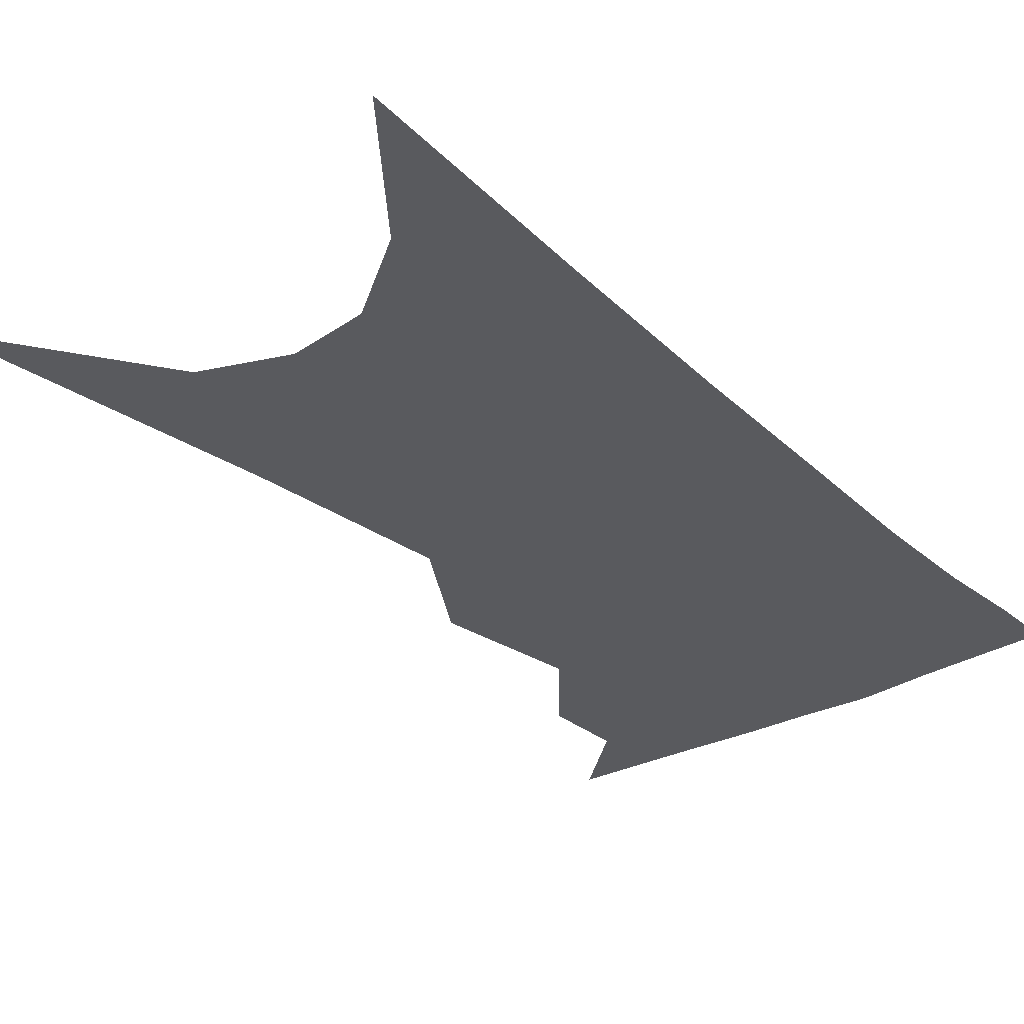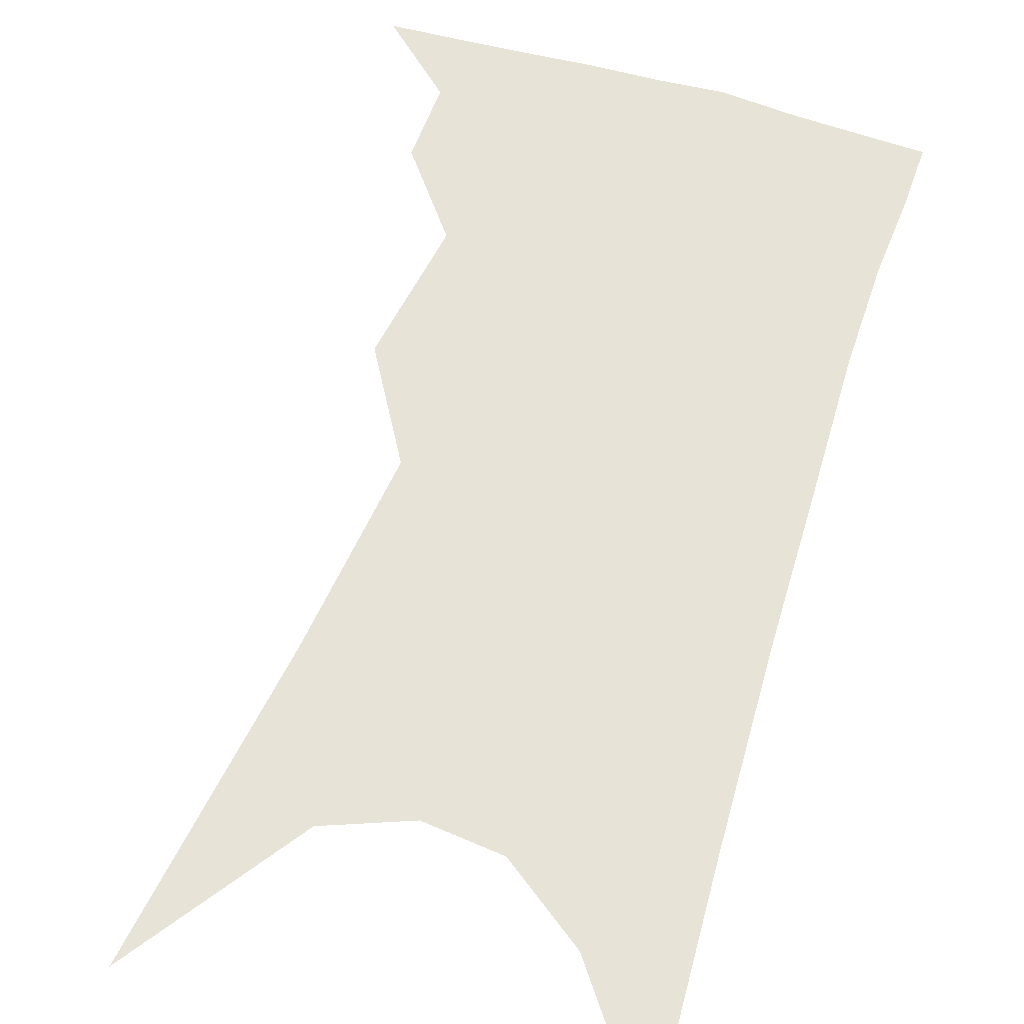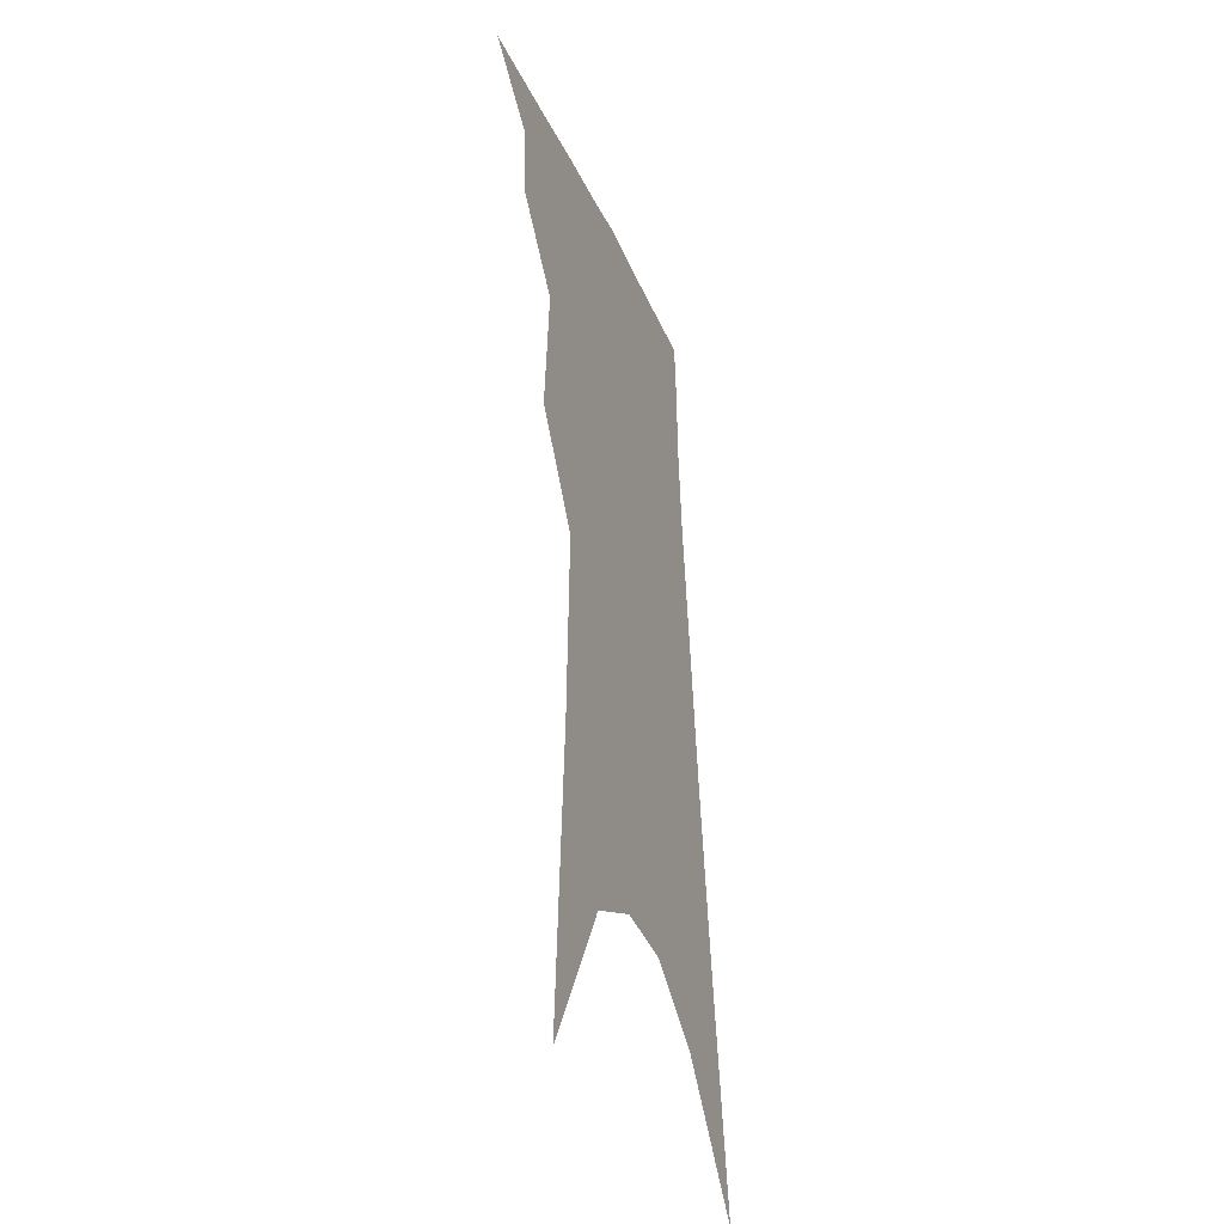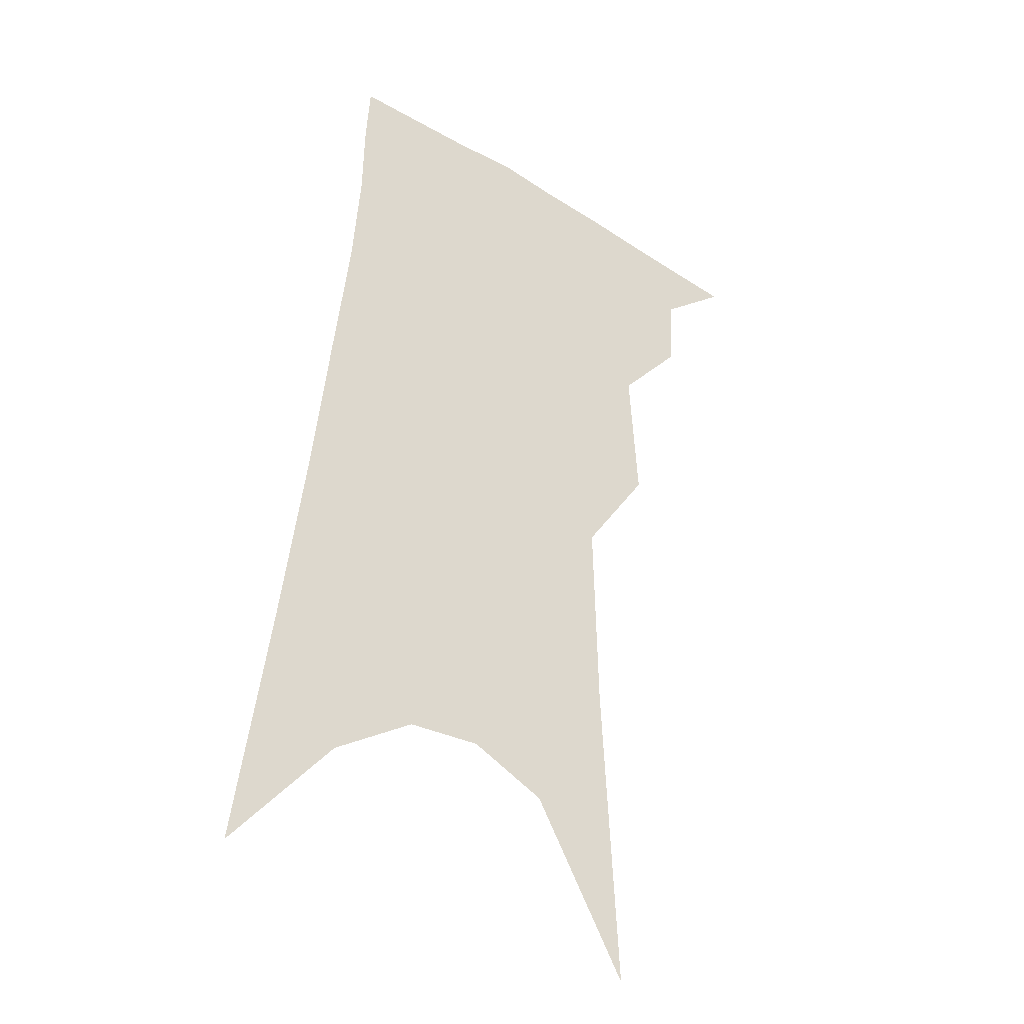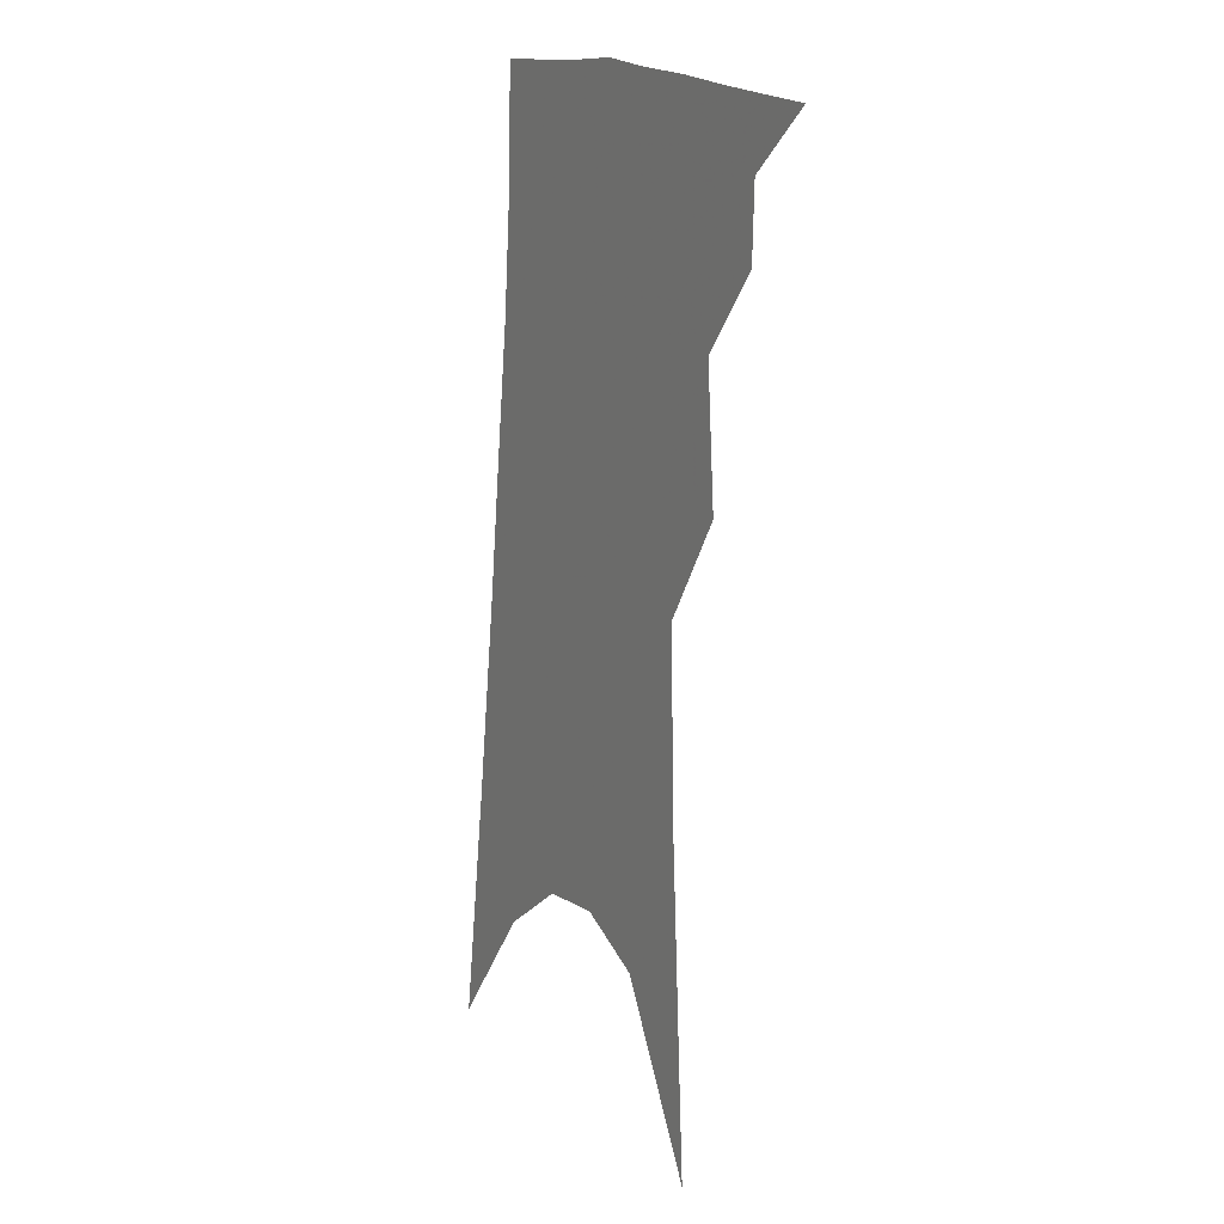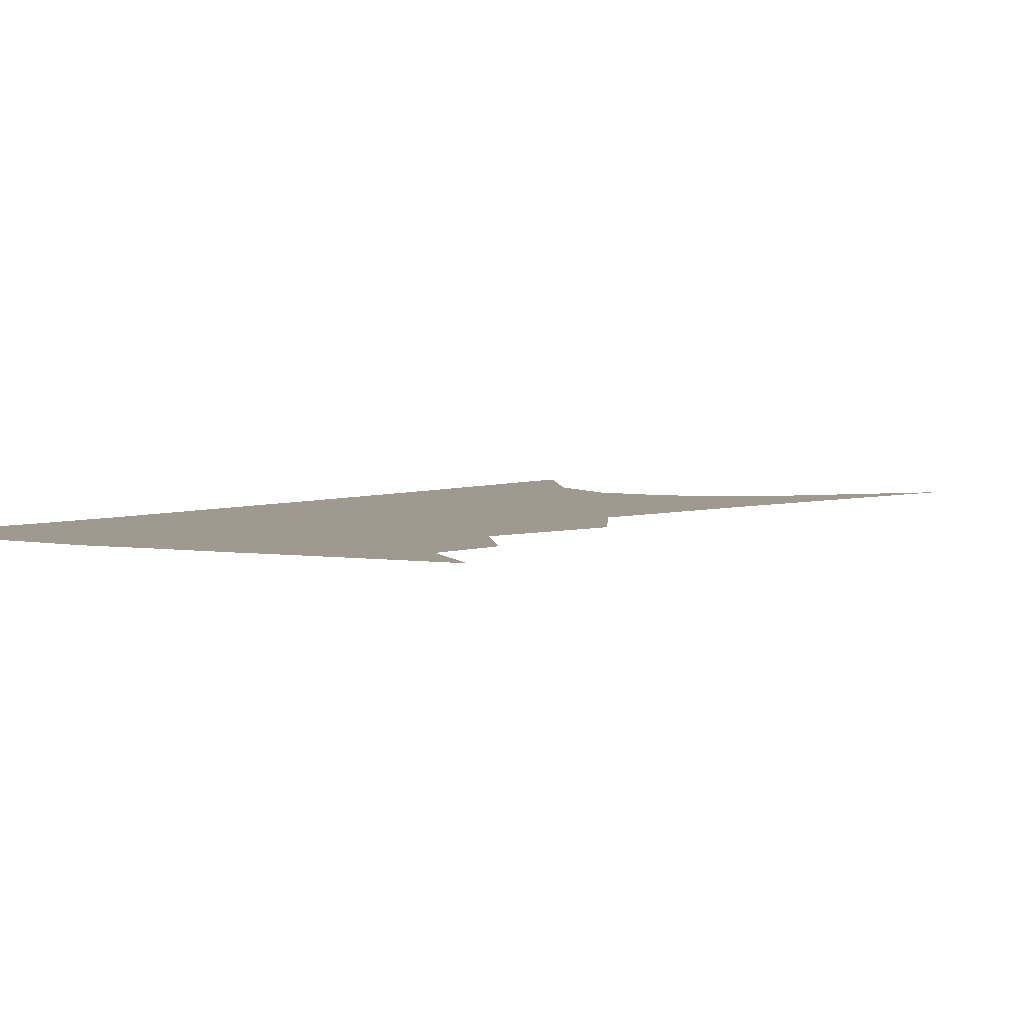
<metadata>
{"format":"obj","ext":"obj","renderer":"f3d","projection":"perspective","resolution":1024,"background":"white","views":[{"elev":-31.3,"azim":44.0,"up":"+Z"},{"elev":61.9,"azim":23.3,"up":"+Z"},{"elev":-37.2,"azim":-70.4,"up":"+Y"},{"elev":-32.7,"azim":144.8,"up":"+Y"},{"elev":9.0,"azim":-118.4,"up":"+Y"},{"elev":3.6,"azim":-141.4,"up":"+Z"}]}
</metadata>
<code>
v 504.5 336.7 0
v 526.1 300.9 0
v 525.1 321.6 0
v 522.3 339.4 0
v 542.3 242.8 0
v 545 280.8 0
v 544.6 304.7 0
v 542.9 324.4 0
v 539.9 342.2 0
v 555.3 74.61 0
v 560.3 161 0
v 561.7 215.9 0
v 563.3 257.5 0
v 564 287.8 0
v 563 309.1 0
v 560.8 327.1 0
v 557.5 345.3 0
v 582.6 122.3 0
v 582 181.8 0
v 581.7 228.5 0
v 581.9 265.3 0
v 581.6 291 0
v 580.8 311.6 0
v 579.6 329.7 0
v 575.8 347.9 0
v 604 133 0
v 601.5 188.7 0
v 600.2 233 0
v 599.4 268 0
v 598.9 293.9 0
v 598.2 314.1 0
v 597 331.9 0
v 593.3 351 0
v 625.5 132.8 0
v 620.7 191.6 0
v 618.4 233.4 0
v 616.9 266.5 0
v 615.9 293.6 0
v 615.4 315.3 0
v 614.6 333.8 0
v 613 351.4 0
v 649.2 118.9 0
v 641.7 181.8 0
v 638.1 224.9 0
v 635.5 260.7 0
v 633.1 293.2 0
v 632.3 316.9 0
v 632.2 335.3 0
v 630.8 352.4 0
v 679.3 85.23 0
v 669.3 152.7 0
v 662 205.6 0
v 656.9 247.4 0
v 652.1 285.7 0
v 649.7 314.2 0
v 649.1 336.6 0
v 648 353.5 0
v 721 361 0
f 3 4 1
f 6 7 2
f 2 7 3
f 7 8 3
f 3 8 4
f 8 9 4
f 12 13 5
f 5 13 6
f 13 14 6
f 6 14 7
f 14 15 7
f 7 15 8
f 15 16 8
f 8 16 9
f 16 17 9
f 10 18 11
f 18 19 11
f 11 19 12
f 19 20 12
f 12 20 13
f 20 21 13
f 13 21 14
f 21 22 14
f 14 22 15
f 22 23 15
f 15 23 16
f 23 24 16
f 16 24 17
f 24 25 17
f 18 26 19
f 26 27 19
f 19 27 20
f 27 28 20
f 20 28 21
f 28 29 21
f 21 29 22
f 29 30 22
f 22 30 23
f 30 31 23
f 23 31 24
f 31 32 24
f 24 32 25
f 32 33 25
f 26 34 27
f 34 35 27
f 27 35 28
f 35 36 28
f 28 36 29
f 36 37 29
f 29 37 30
f 37 38 30
f 30 38 31
f 38 39 31
f 31 39 32
f 39 40 32
f 32 40 33
f 40 41 33
f 34 42 35
f 42 43 35
f 35 43 36
f 43 44 36
f 36 44 37
f 44 45 37
f 37 45 38
f 45 46 38
f 38 46 39
f 46 47 39
f 39 47 40
f 47 48 40
f 40 48 41
f 48 49 41
f 42 50 43
f 50 51 43
f 43 51 44
f 51 52 44
f 44 52 45
f 52 53 45
f 45 53 46
f 53 54 46
f 46 54 47
f 54 55 47
f 47 55 48
f 55 56 48
f 48 56 49
f 56 57 49

</code>
